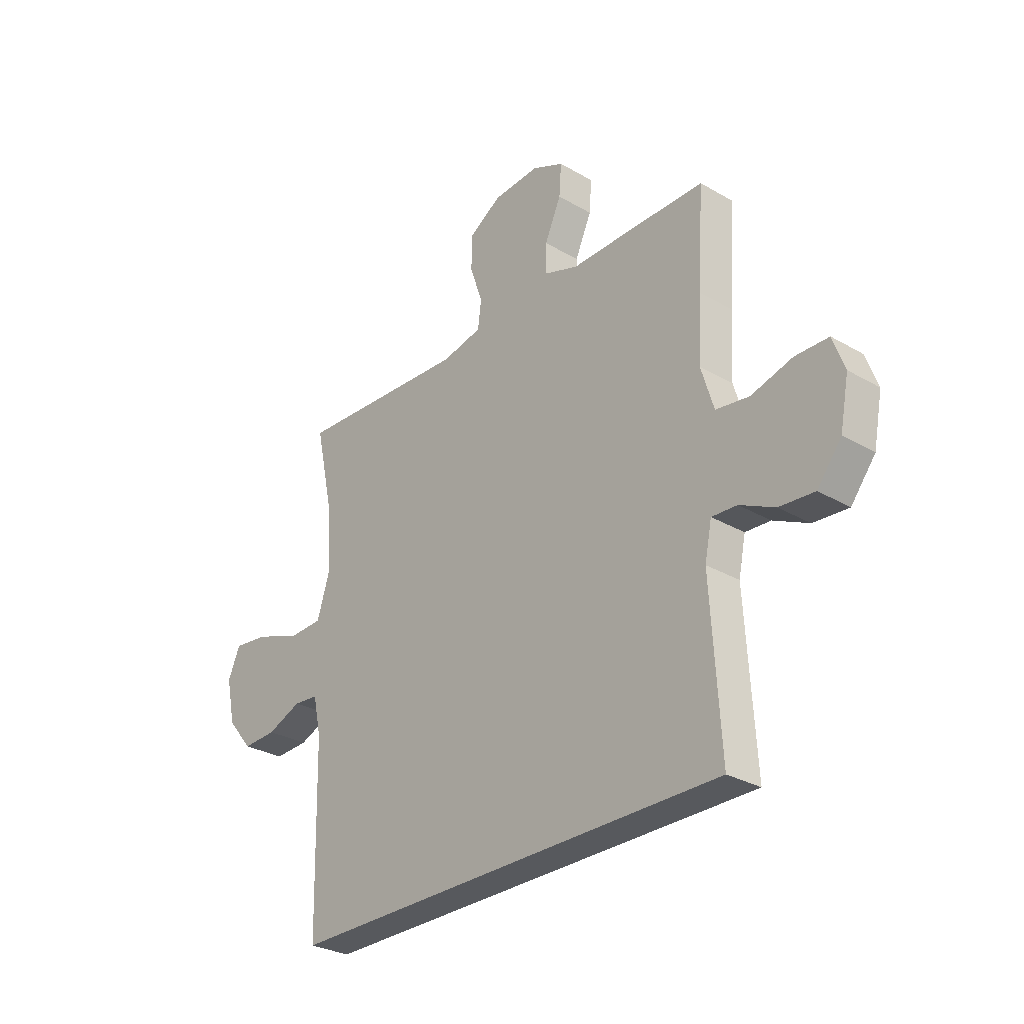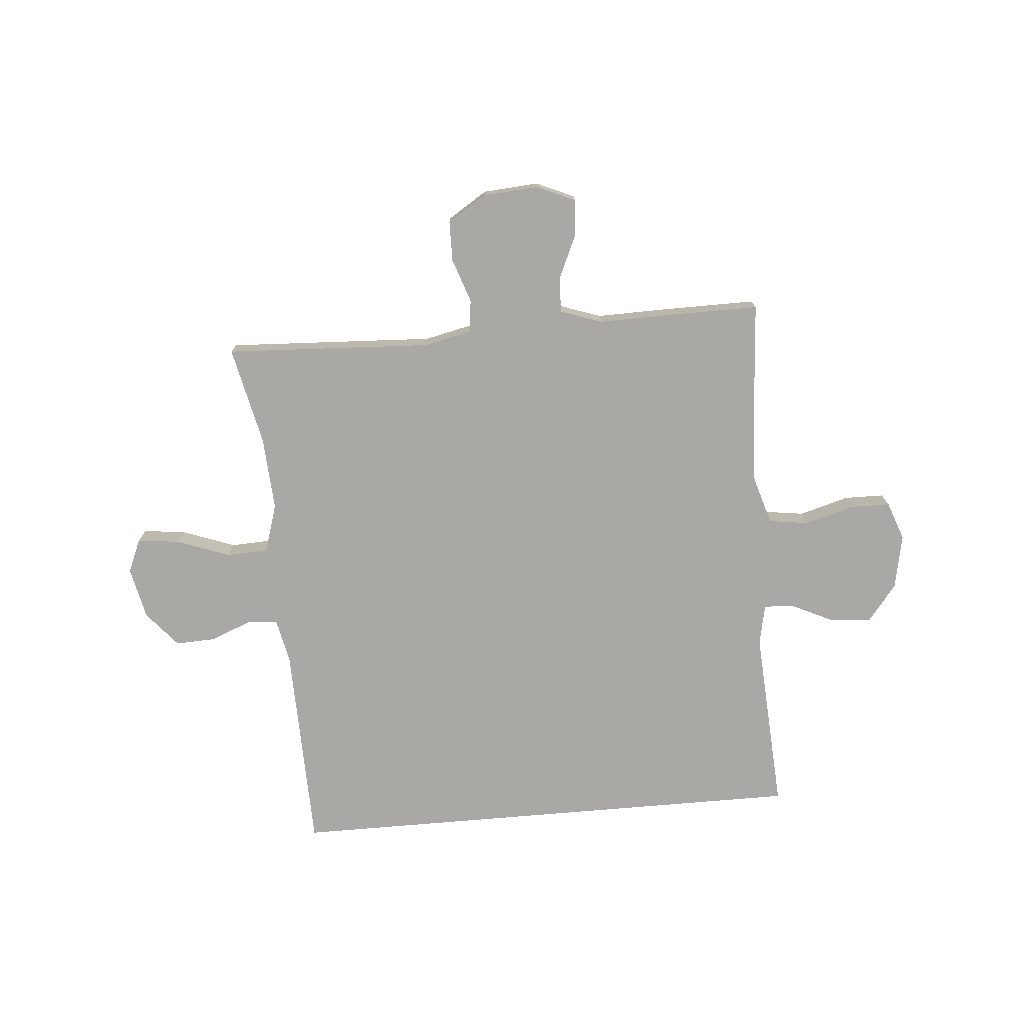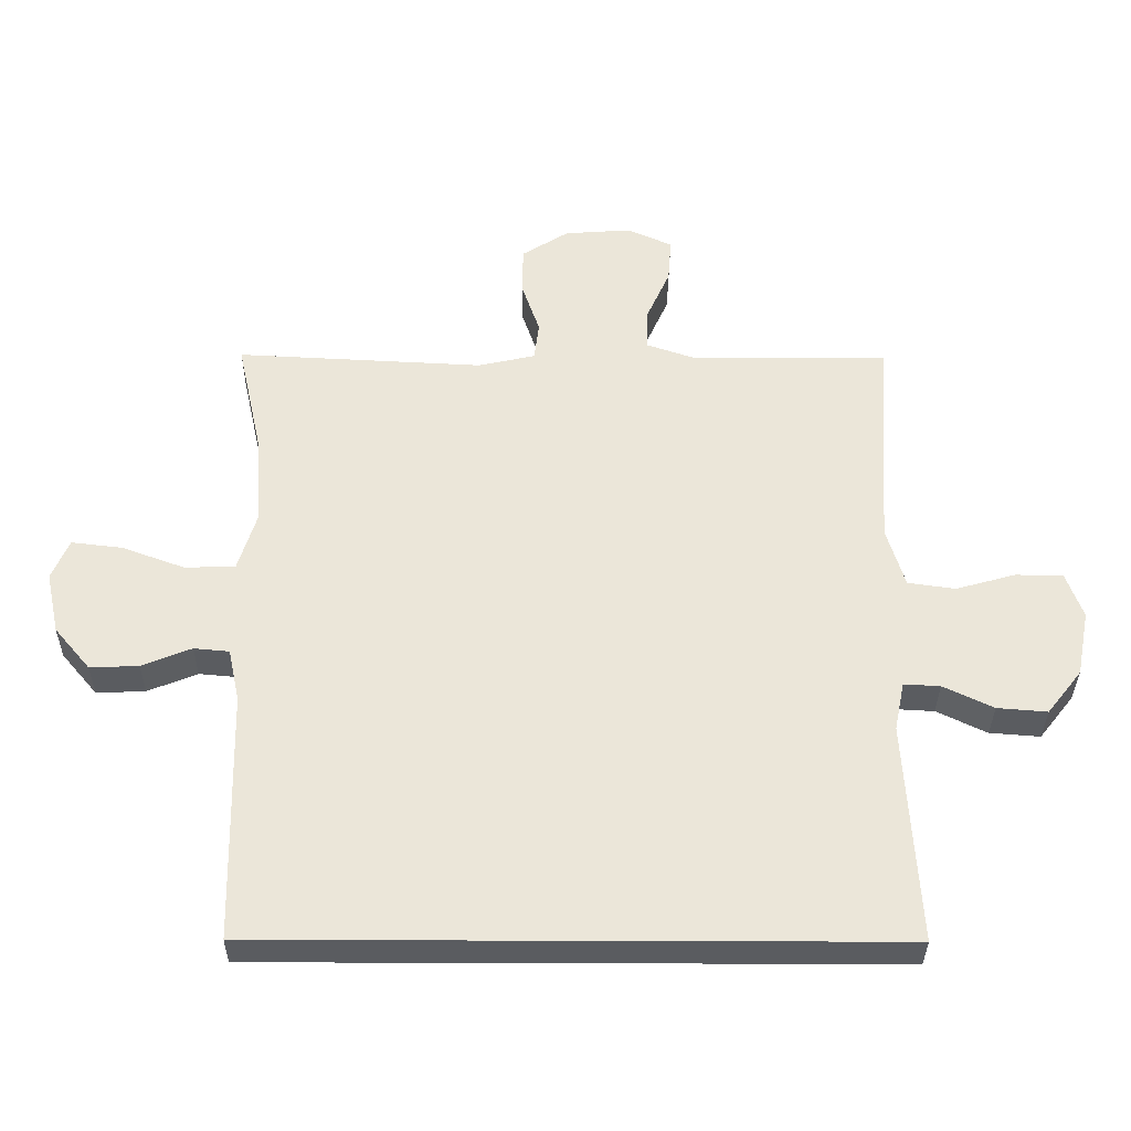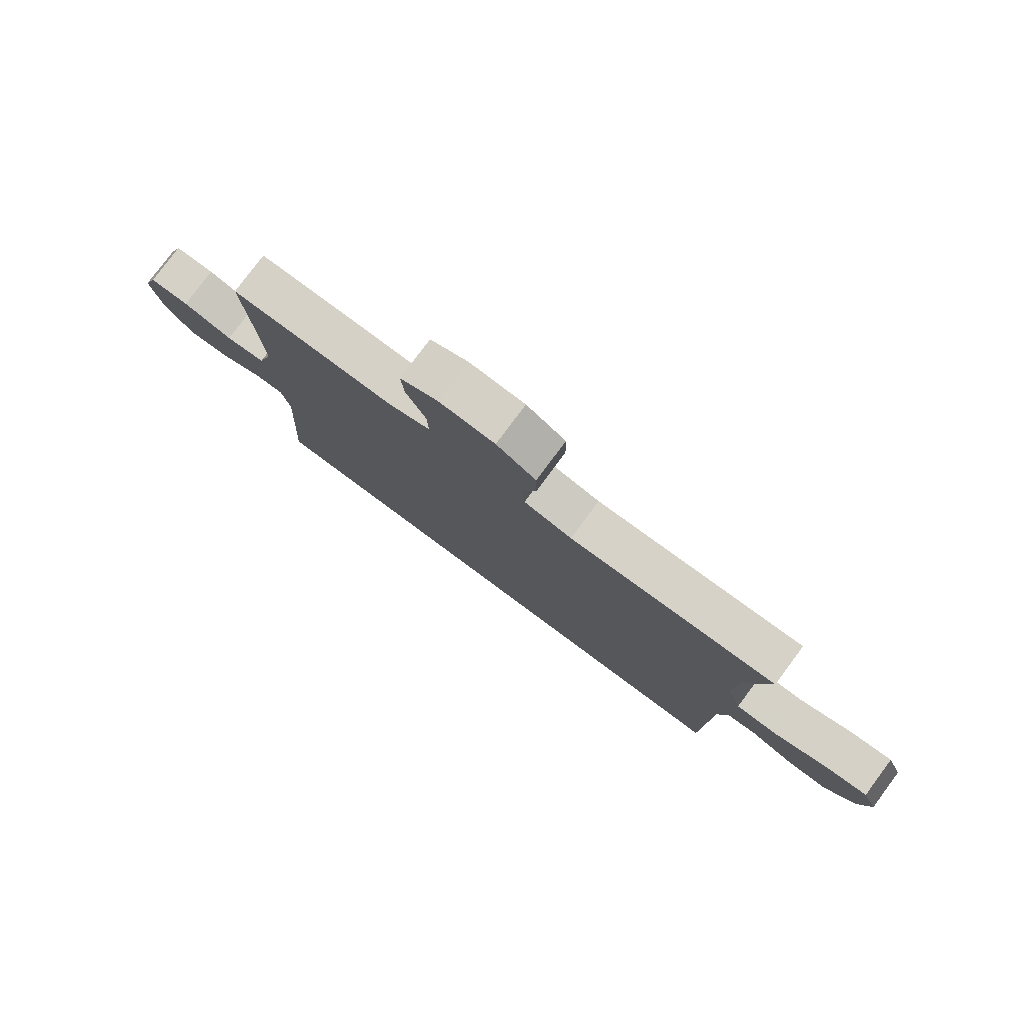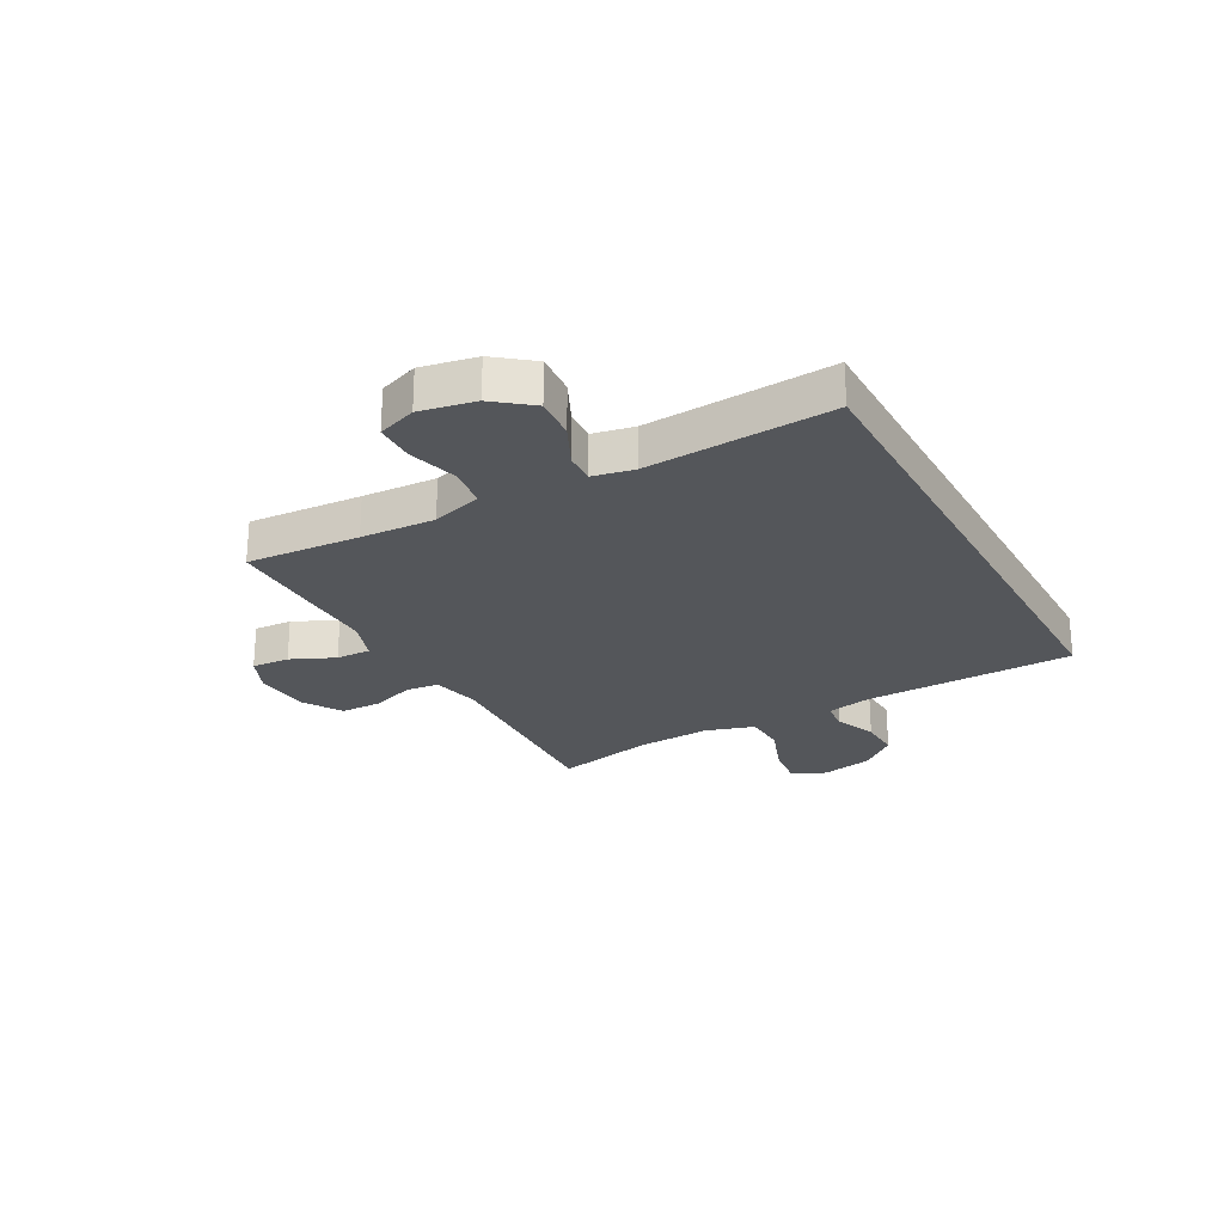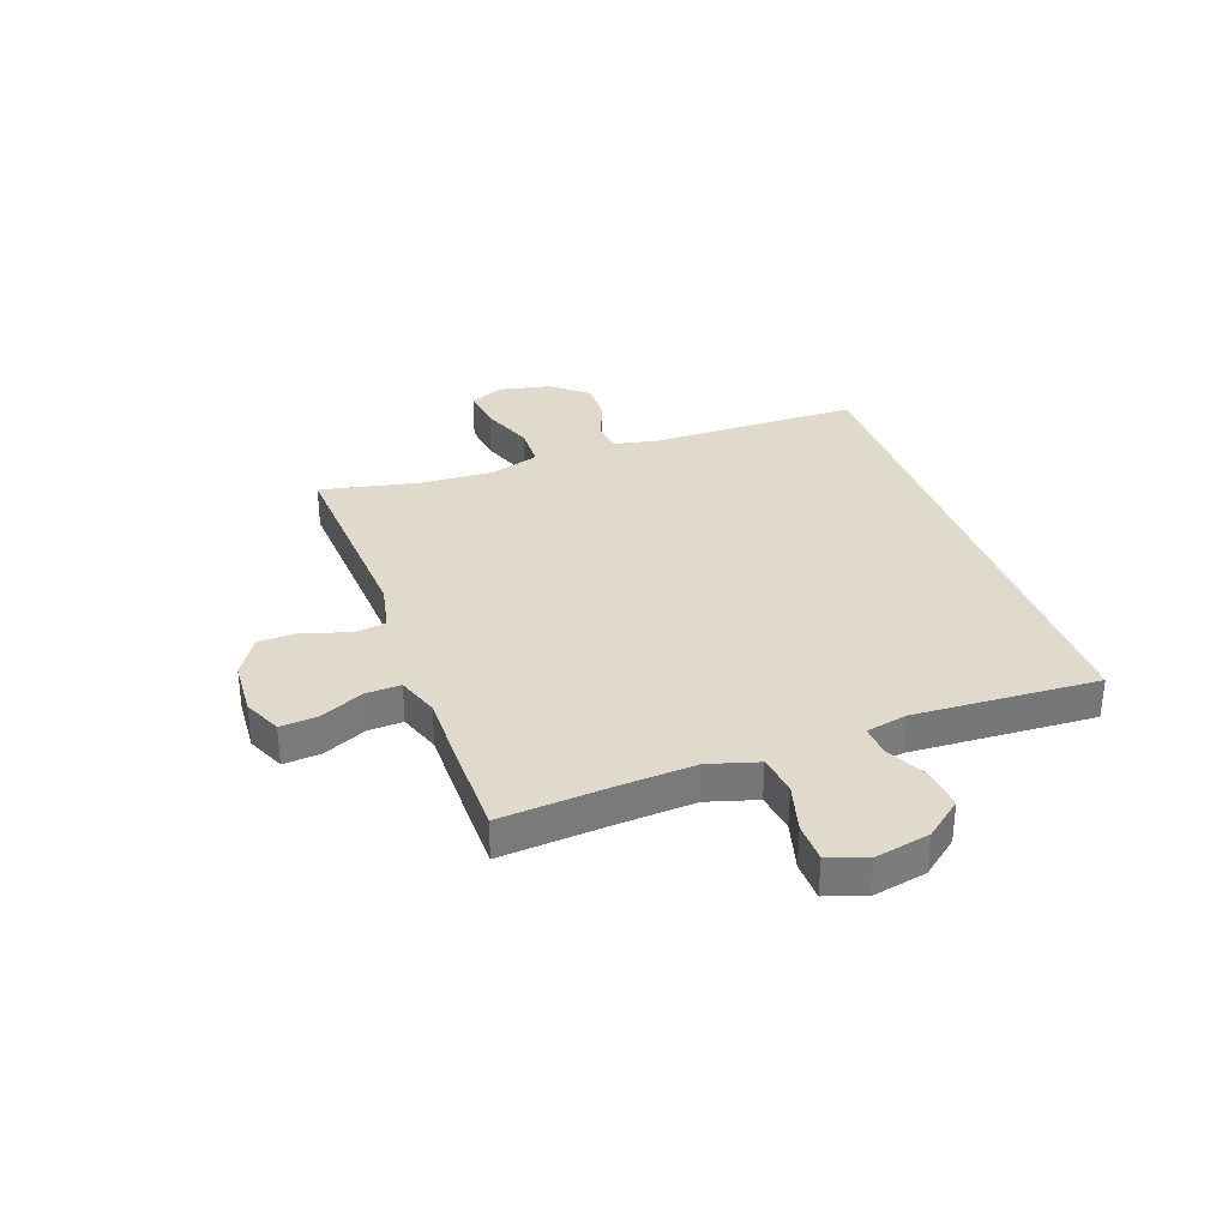
<metadata>
{"format":"obj","ext":"obj","renderer":"f3d","projection":"perspective","resolution":1024,"background":"white","views":[{"elev":-29.3,"azim":49.2,"up":"+Z"},{"elev":-75.1,"azim":4.9,"up":"+Y"},{"elev":-34.0,"azim":-0.4,"up":"+Z"},{"elev":78.9,"azim":-143.4,"up":"+Z"},{"elev":-25.1,"azim":118.8,"up":"+Y"},{"elev":33.0,"azim":69.9,"up":"+Y"}]}
</metadata>
<code>
v 0.492 0.07 -0.5
v -0.453 0.07 -0.5
v -0.461 0.07 -0.125
v -0.478 0.07 -0.045
v -0.531 0.07 -0.04
v -0.605 0.07 -0.07
v -0.678 0.07 -0.073
v -0.732 0.07 -0.009
v -0.752 0.07 0.084
v -0.726 0.07 0.144
v -0.65 0.07 0.135
v -0.555 0.07 0.1
v -0.48 0.07 0.103
v -0.453 0.07 0.19
v -0.461 0.07 0.323
v -0.5 0.07 0.5
v -0.13 0.07 0.481
v -0.044 0.07 0.5
v -0.037 0.07 0.558
v -0.064 0.07 0.637
v -0.063 0.07 0.709
v 0.007 0.07 0.753
v 0.106 0.07 0.76
v 0.174 0.07 0.73
v 0.169 0.07 0.663
v 0.134 0.07 0.585
v 0.132 0.07 0.523
v 0.207 0.07 0.497
v 0.326 0.07 0.499
v 0.5 0.07 0.5
v 0.486 0.07 0.299
v 0.479 0.07 0.167
v 0.506 0.07 0.078
v 0.577 0.07 0.068
v 0.666 0.07 0.093
v 0.737 0.07 0.092
v 0.762 0.07 0.023
v 0.743 0.07 -0.075
v 0.691 0.07 -0.141
v 0.616 0.07 -0.135
v 0.541 0.07 -0.099
v 0.487 0.07 -0.096
v 0.472 0.07 -0.169
v 0.492 0 -0.5
v -0.453 0 -0.5
v -0.461 0 -0.125
v -0.478 0 -0.045
v -0.531 0 -0.04
v -0.605 0 -0.07
v -0.678 0 -0.073
v -0.732 0 -0.009
v -0.752 0 0.084
v -0.726 0 0.144
v -0.65 0 0.135
v -0.555 0 0.1
v -0.48 0 0.103
v -0.453 0 0.19
v -0.461 0 0.323
v -0.5 0 0.5
v -0.13 0 0.481
v -0.044 0 0.5
v -0.037 0 0.558
v -0.064 0 0.637
v -0.063 0 0.709
v 0.007 0 0.753
v 0.106 0 0.76
v 0.174 0 0.73
v 0.169 0 0.663
v 0.134 0 0.585
v 0.132 0 0.523
v 0.207 0 0.497
v 0.326 0 0.499
v 0.5 0 0.5
v 0.486 0 0.299
v 0.479 0 0.167
v 0.506 0 0.078
v 0.577 0 0.068
v 0.666 0 0.093
v 0.737 0 0.092
v 0.762 0 0.023
v 0.743 0 -0.075
v 0.691 0 -0.141
v 0.616 0 -0.135
v 0.541 0 -0.099
v 0.487 0 -0.096
v 0.472 0 -0.169
f 38 39 40 41
f 38 41 42
f 37 38 42
f 34 35 36 37
f 33 34 37 42
f 32 33 42 43
f 28 29 30 31
f 27 28 31 32
f 23 24 25 26
f 23 26 27
f 22 23 27
f 19 20 21 22
f 18 19 22 27
f 17 18 27 32
f 15 16 17 32
f 9 10 11 12
f 9 12 13
f 8 9 13
f 5 6 7 8
f 4 5 8 13
f 3 4 13 14
f 43 1 2 3
f 14 15 32 43
f 3 14 43
f 84 83 82 81
f 85 84 81
f 85 81 80
f 80 79 78 77
f 85 80 77 76
f 86 85 76 75
f 74 73 72 71
f 75 74 71 70
f 69 68 67 66
f 70 69 66
f 70 66 65
f 65 64 63 62
f 70 65 62 61
f 75 70 61 60
f 75 60 59 58
f 55 54 53 52
f 56 55 52
f 56 52 51
f 51 50 49 48
f 56 51 48 47
f 57 56 47 46
f 46 45 44 86
f 86 75 58 57
f 86 57 46
f 1 44 45 2
f 2 45 46 3
f 3 46 47 4
f 4 47 48 5
f 5 48 49 6
f 6 49 50 7
f 7 50 51 8
f 8 51 52 9
f 9 52 53 10
f 10 53 54 11
f 11 54 55 12
f 12 55 56 13
f 13 56 57 14
f 14 57 58 15
f 15 58 59 16
f 16 59 60 17
f 17 60 61 18
f 18 61 62 19
f 19 62 63 20
f 20 63 64 21
f 21 64 65 22
f 22 65 66 23
f 23 66 67 24
f 24 67 68 25
f 25 68 69 26
f 26 69 70 27
f 27 70 71 28
f 28 71 72 29
f 29 72 73 30
f 30 73 74 31
f 31 74 75 32
f 32 75 76 33
f 33 76 77 34
f 34 77 78 35
f 35 78 79 36
f 36 79 80 37
f 37 80 81 38
f 38 81 82 39
f 39 82 83 40
f 40 83 84 41
f 41 84 85 42
f 42 85 86 43
f 43 86 44 1

</code>
